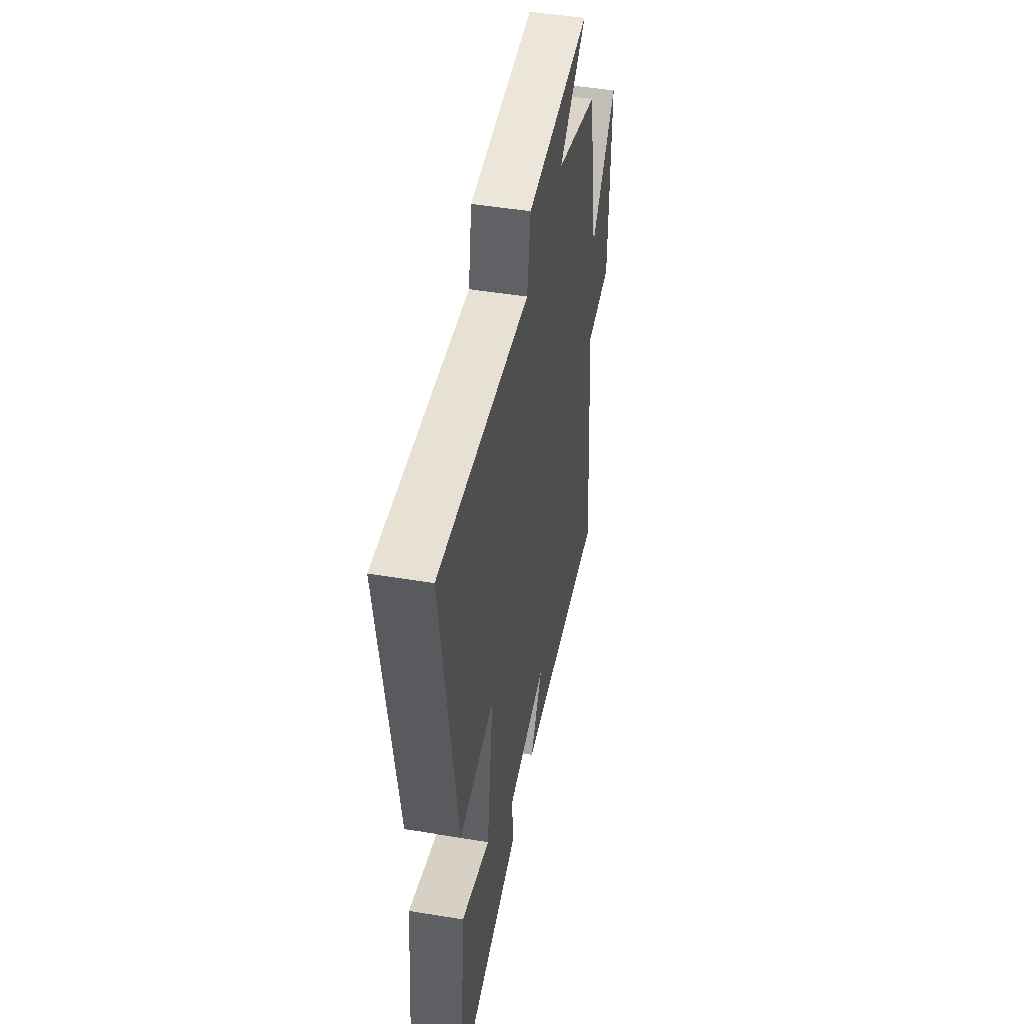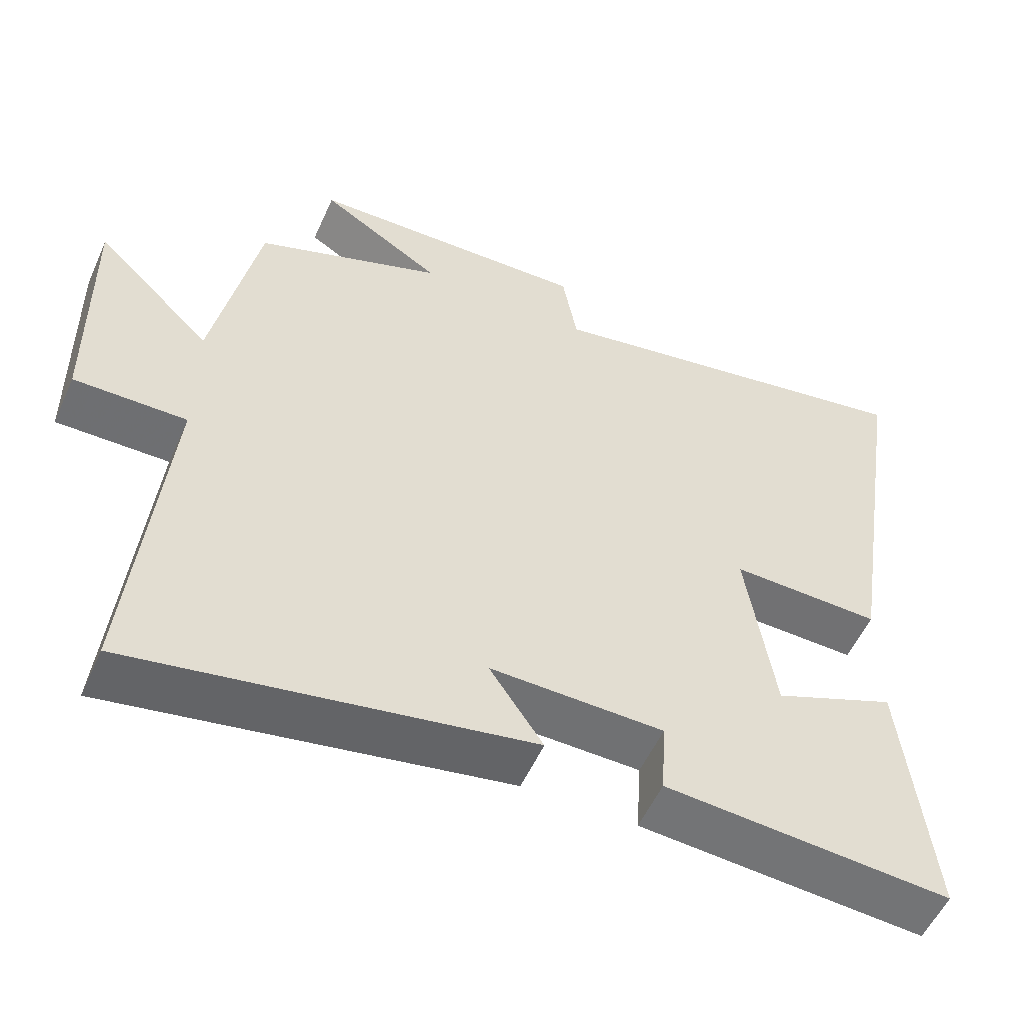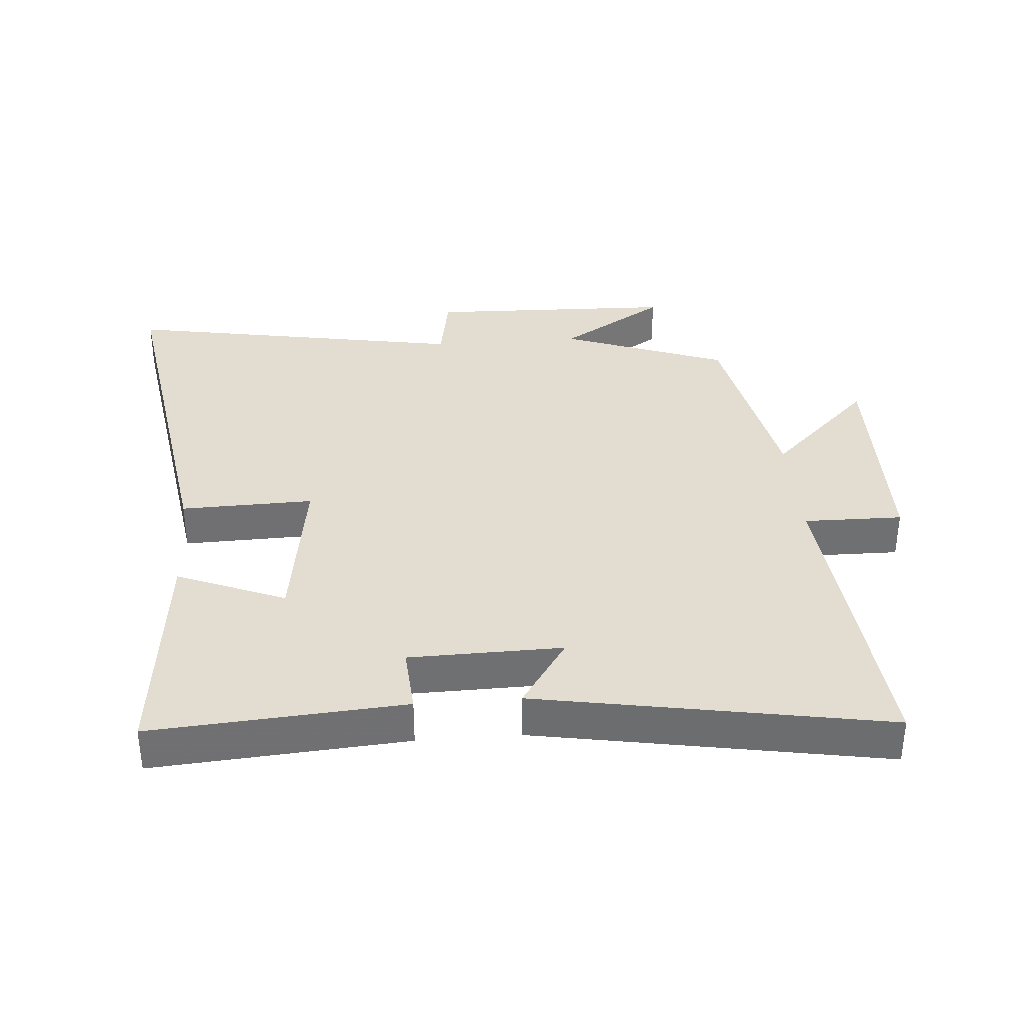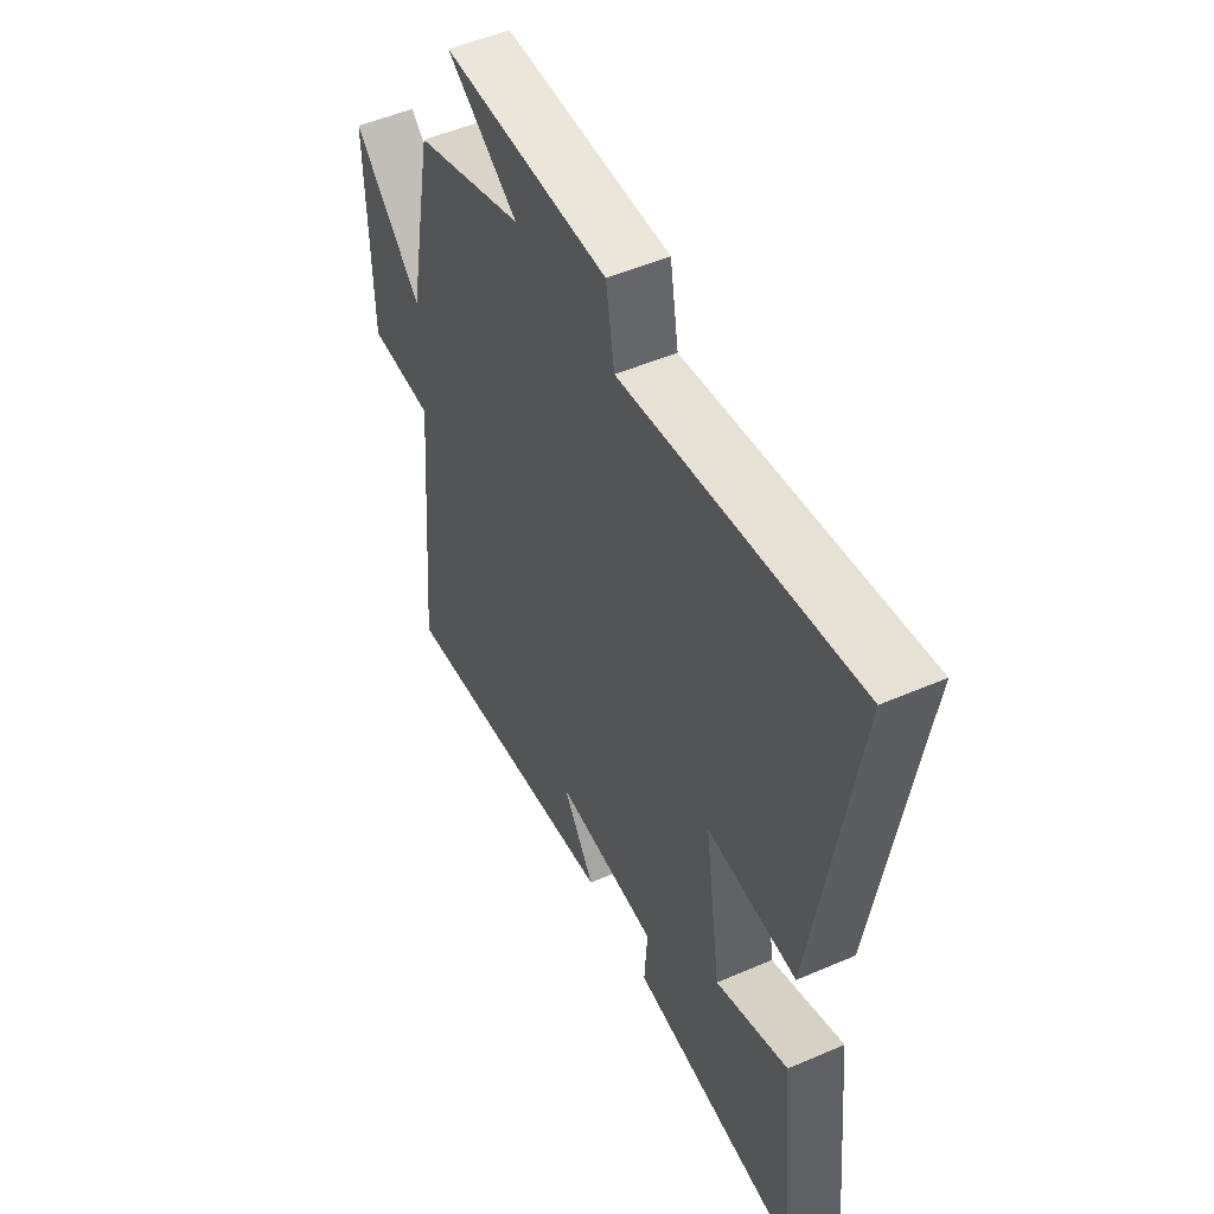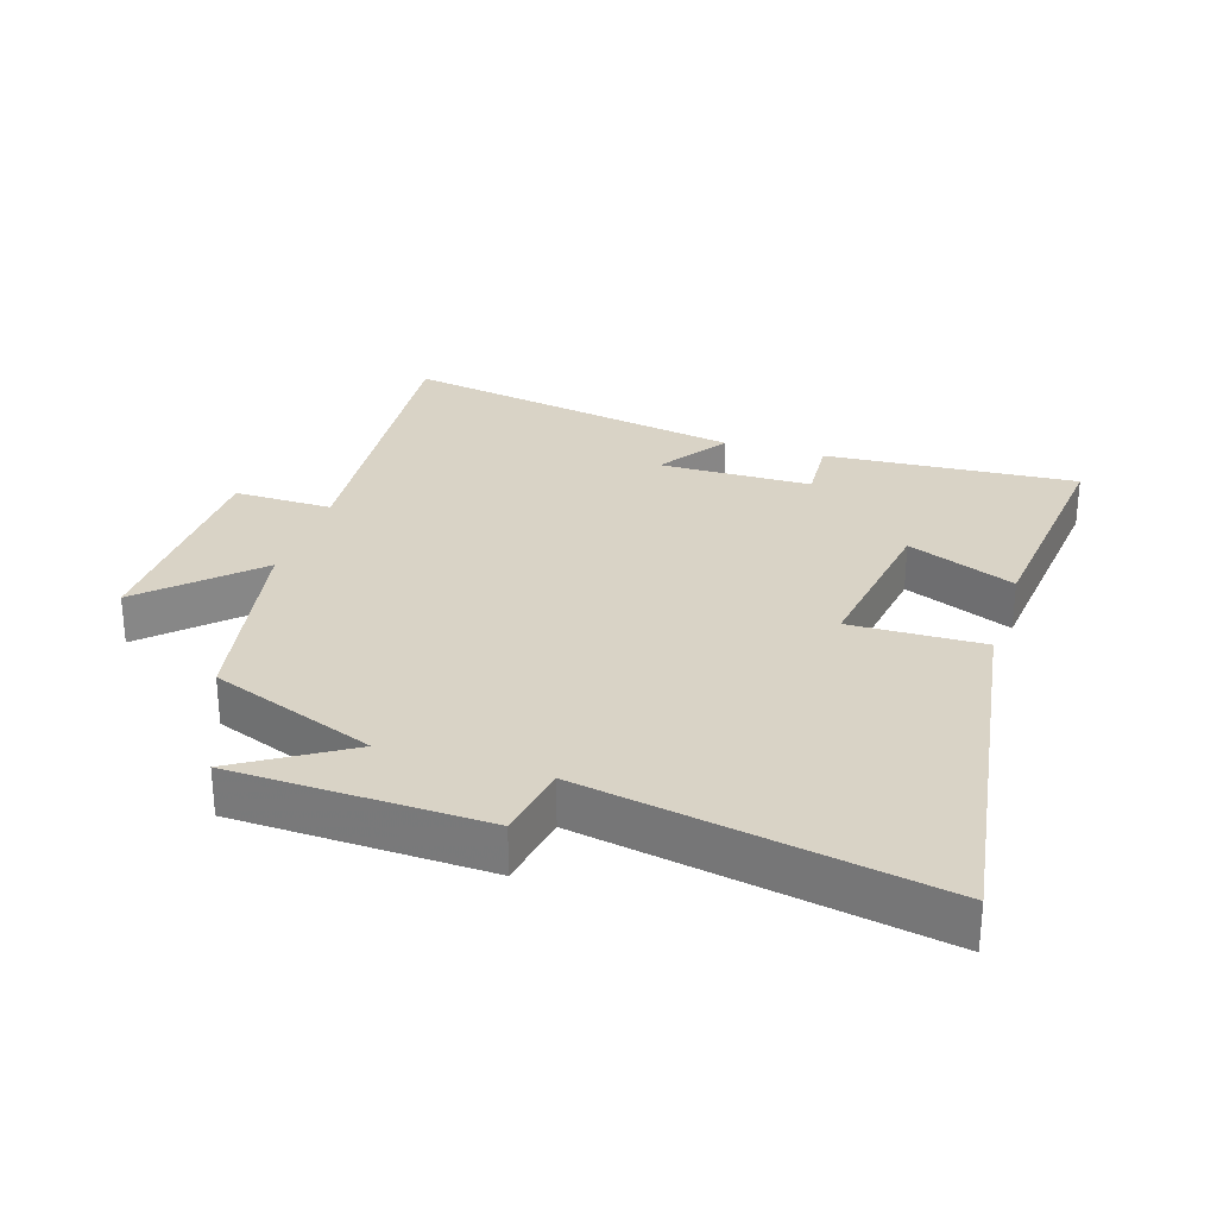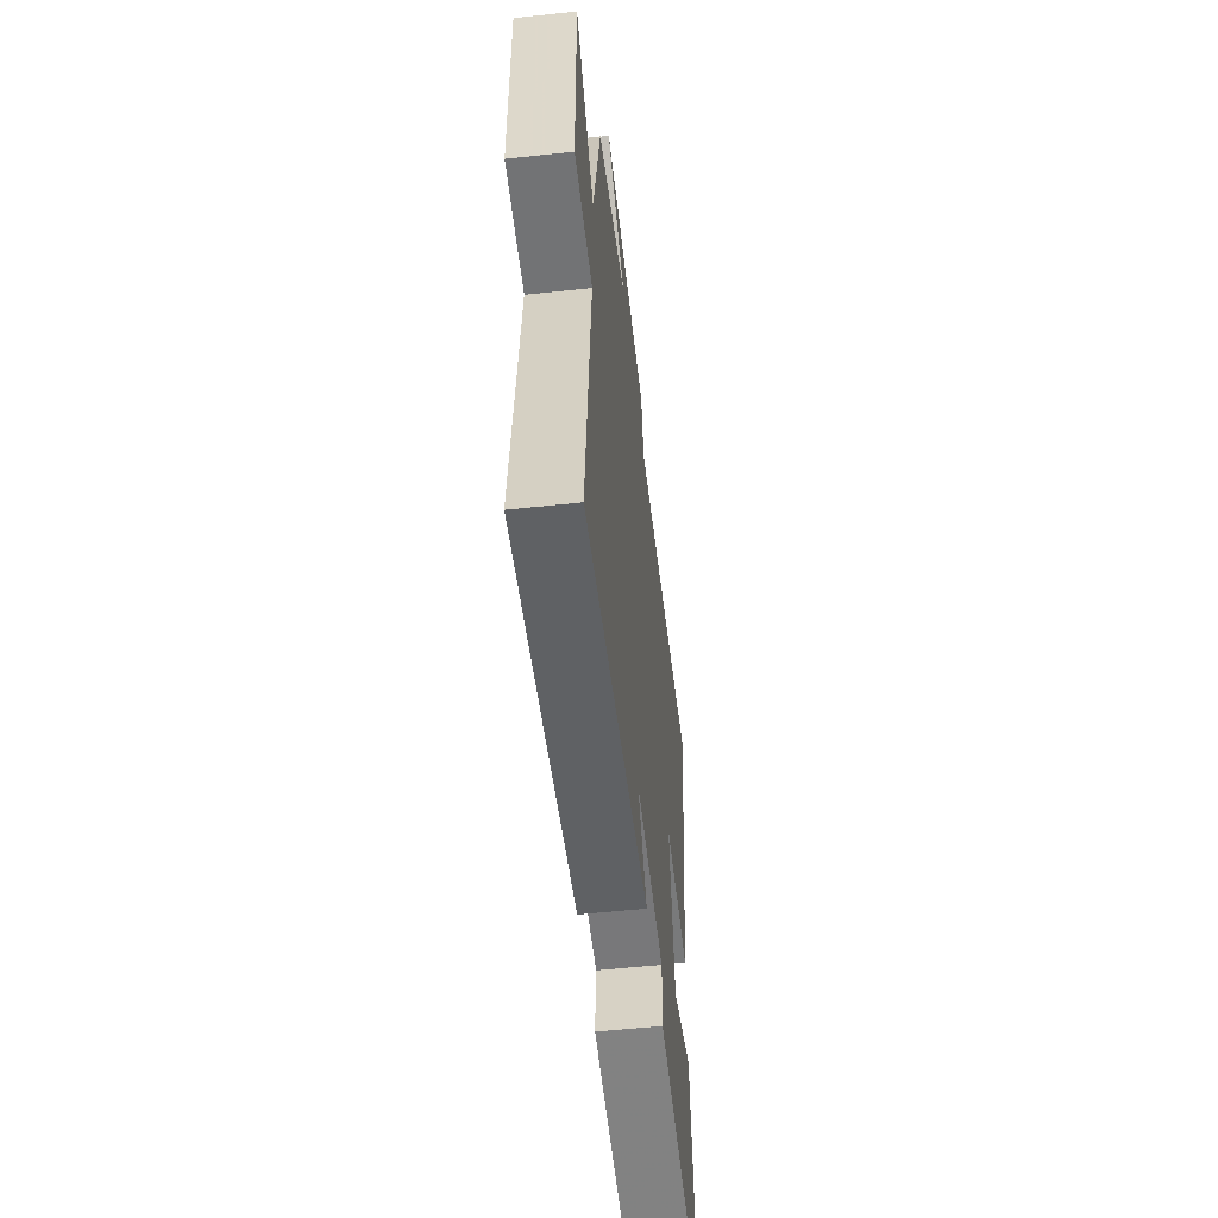
<metadata>
{"format":"obj","ext":"obj","renderer":"f3d","projection":"perspective","resolution":1024,"background":"white","views":[{"elev":48.2,"azim":100.4,"up":"+Z"},{"elev":-54.9,"azim":-24.0,"up":"+Z"},{"elev":35.4,"azim":175.4,"up":"+Y"},{"elev":51.2,"azim":64.8,"up":"+Z"},{"elev":28.3,"azim":17.8,"up":"+Y"},{"elev":-56.6,"azim":-83.6,"up":"+Z"}]}
</metadata>
<code>
v 0.59 0.07 0.596
v 0.5 0.07 0.013
v 0.295 0.07 0.018
v 0.333 0.07 -0.238
v 0.5 0.07 -0.169
v 0.537 0.07 -0.528
v 0.148 0.07 -0.5
v 0.155 0.07 -0.395
v -0.081 0.07 -0.391
v -0.008 0.07 -0.5
v -0.545 0.07 -0.596
v -0.5 0.07 -0.102
v -0.653 0.07 -0.104
v -0.659 0.07 0.246
v -0.5 0.07 0.092
v -0.439 0.07 0.404
v -0.183 0.07 0.5
v -0.349 0.07 0.604
v 0.037 0.07 0.616
v 0.057 0.07 0.5
v 0.59 0 0.596
v 0.5 0 0.013
v 0.295 0 0.018
v 0.333 0 -0.238
v 0.5 0 -0.169
v 0.537 0 -0.528
v 0.148 0 -0.5
v 0.155 0 -0.395
v -0.081 0 -0.391
v -0.008 0 -0.5
v -0.545 0 -0.596
v -0.5 0 -0.102
v -0.653 0 -0.104
v -0.659 0 0.246
v -0.5 0 0.092
v -0.439 0 0.404
v -0.183 0 0.5
v -0.349 0 0.604
v 0.037 0 0.616
v 0.057 0 0.5
f 17 18 19 20
f 15 16 17 20
f 1 2 3
f 20 1 3
f 15 20 3
f 12 13 14 15
f 12 15 3 4
f 9 10 11 12
f 8 9 12 4
f 6 7 8
f 5 6 8
f 4 5 8
f 40 39 38 37
f 40 37 36 35
f 23 22 21
f 23 21 40
f 23 40 35
f 35 34 33 32
f 24 23 35 32
f 32 31 30 29
f 24 32 29 28
f 28 27 26
f 28 26 25
f 28 25 24
f 1 21 22 2
f 2 22 23 3
f 3 23 24 4
f 4 24 25 5
f 5 25 26 6
f 6 26 27 7
f 7 27 28 8
f 8 28 29 9
f 9 29 30 10
f 10 30 31 11
f 11 31 32 12
f 12 32 33 13
f 13 33 34 14
f 14 34 35 15
f 15 35 36 16
f 16 36 37 17
f 17 37 38 18
f 18 38 39 19
f 19 39 40 20
f 20 40 21 1

</code>
